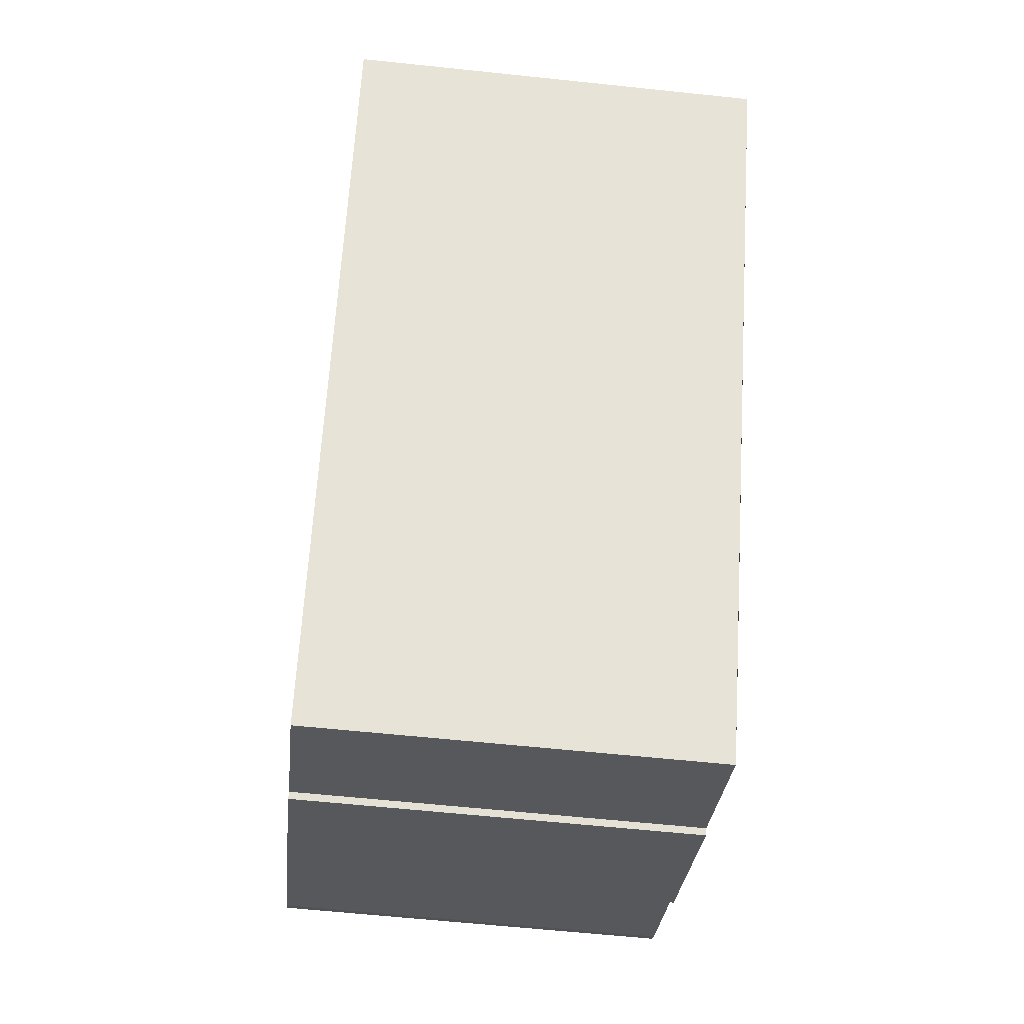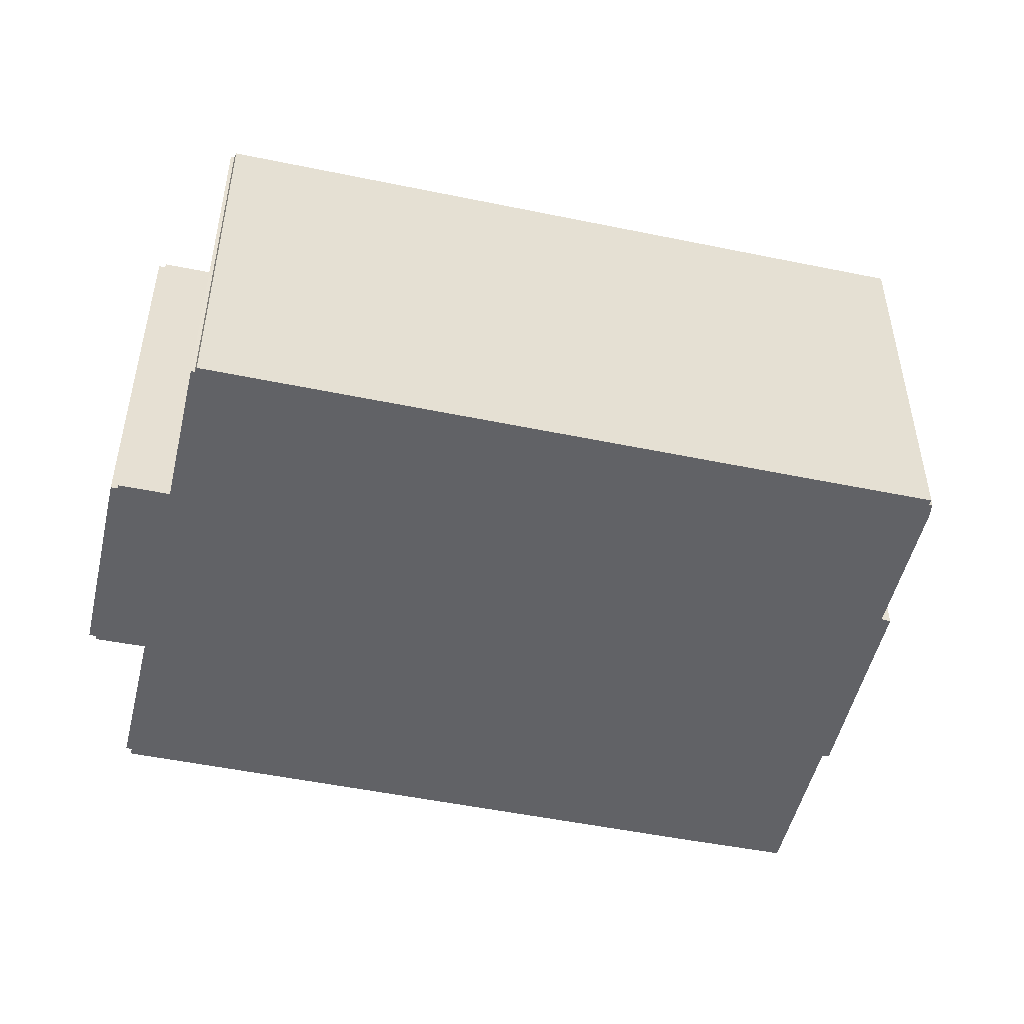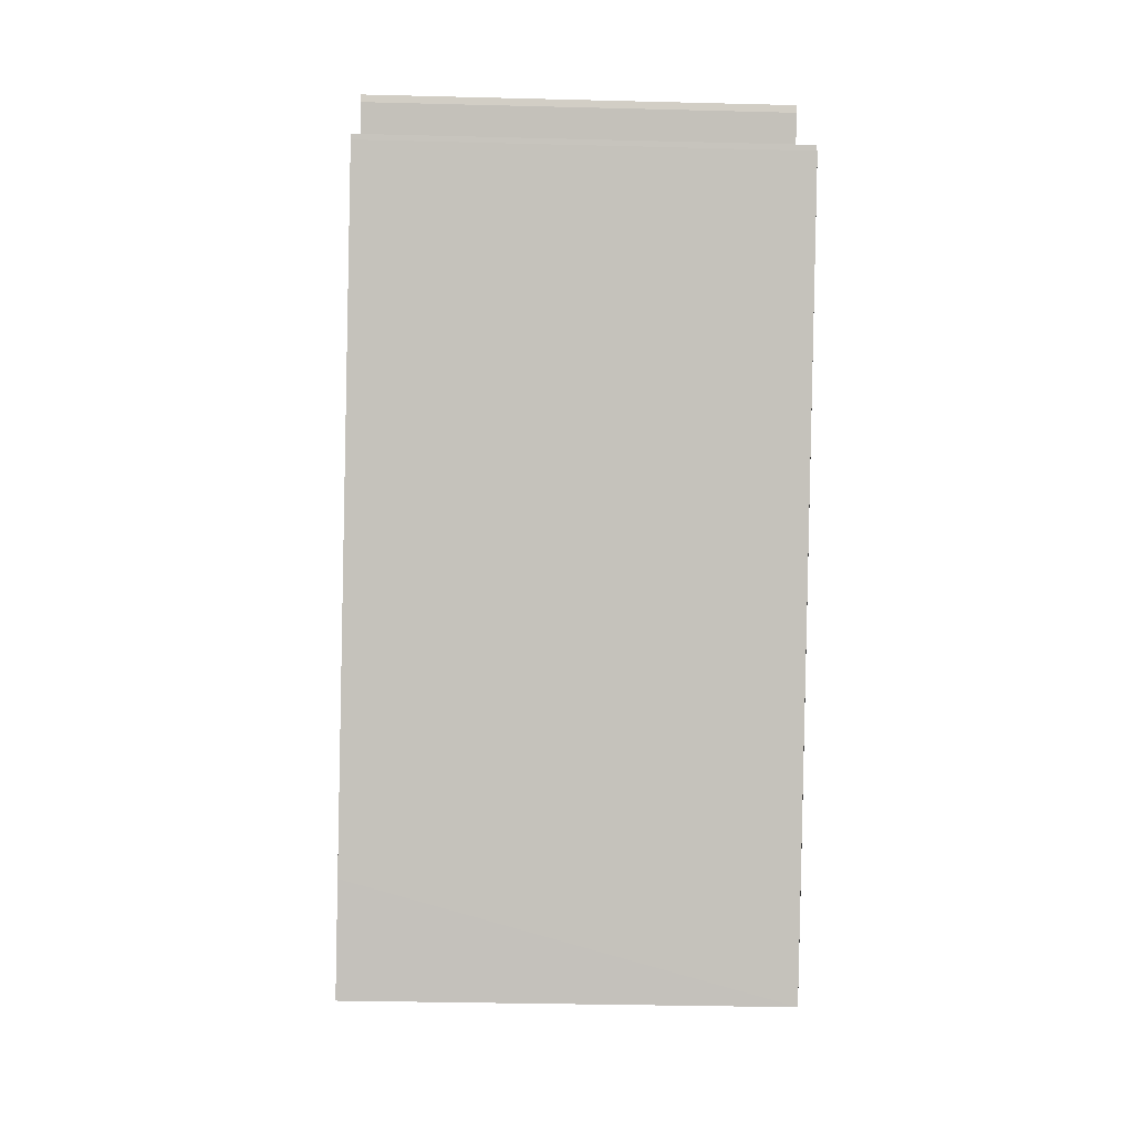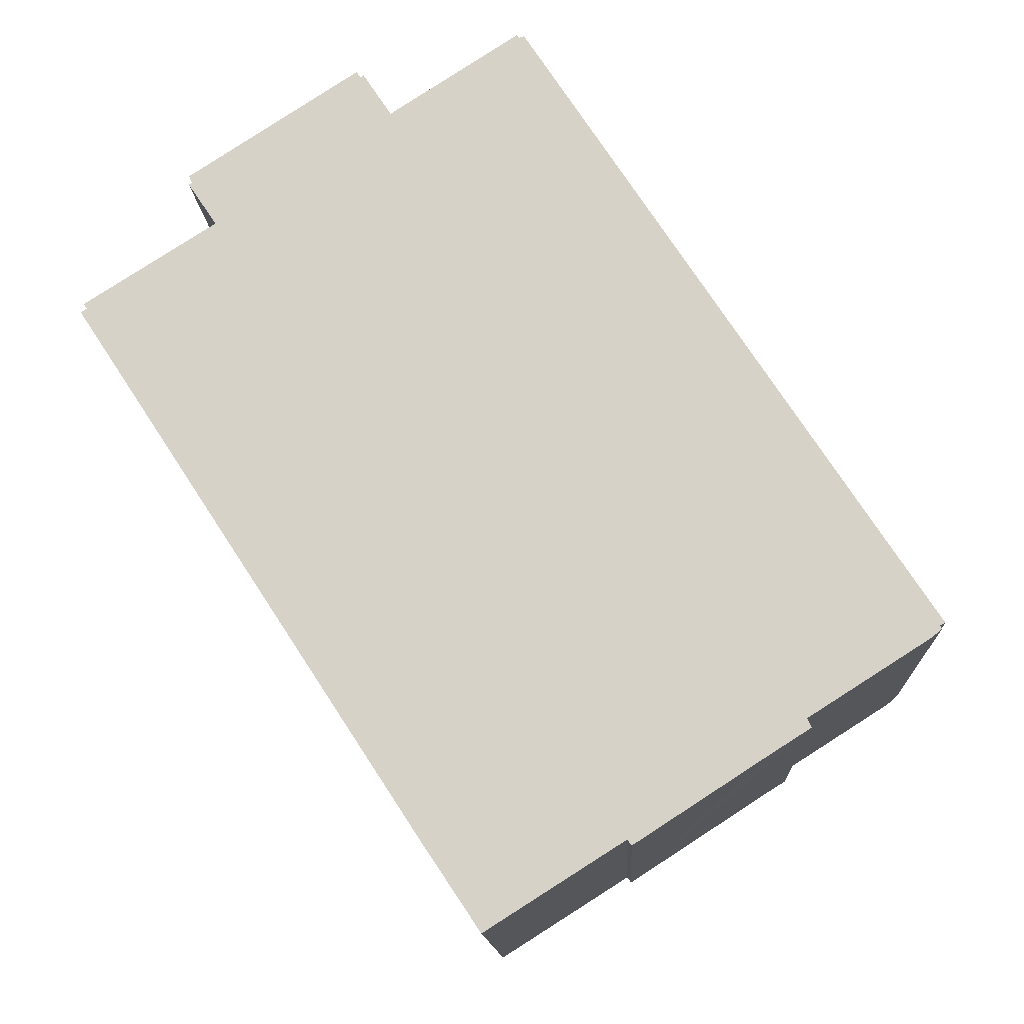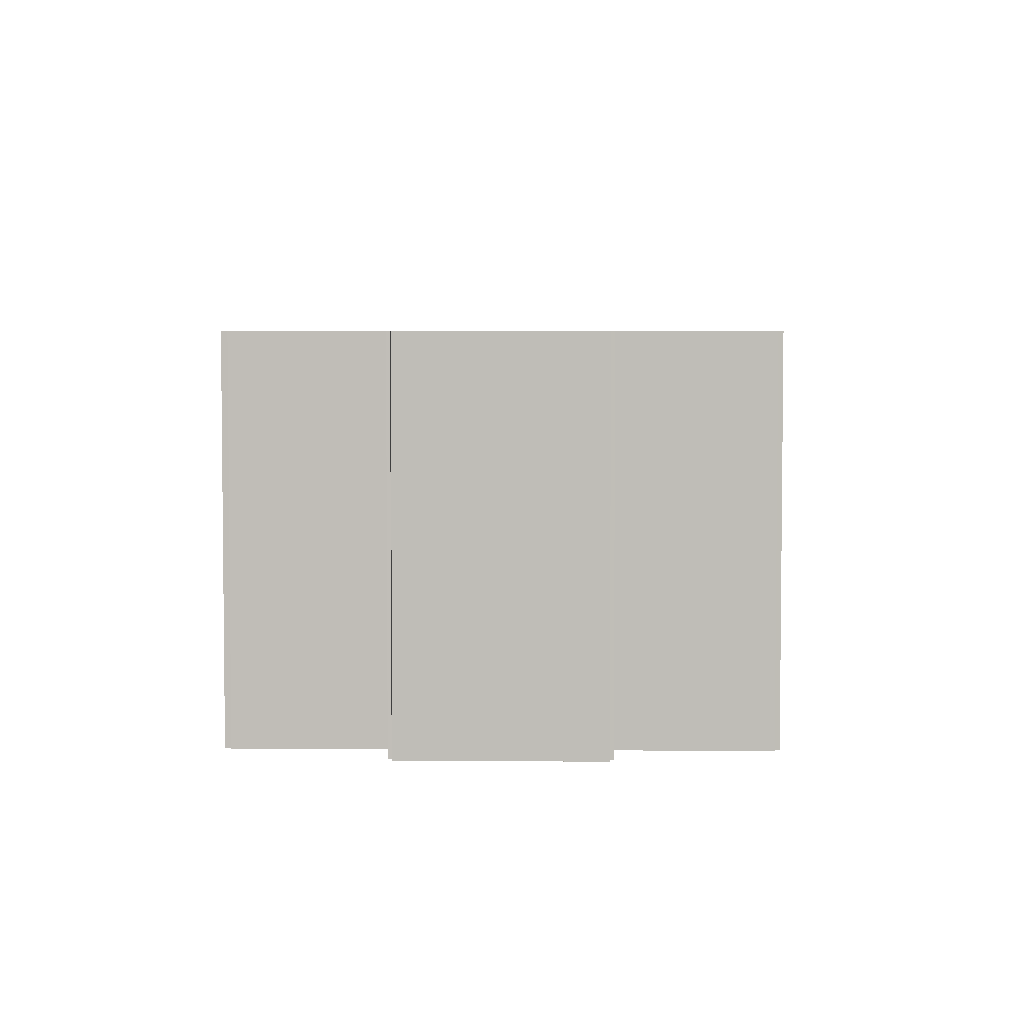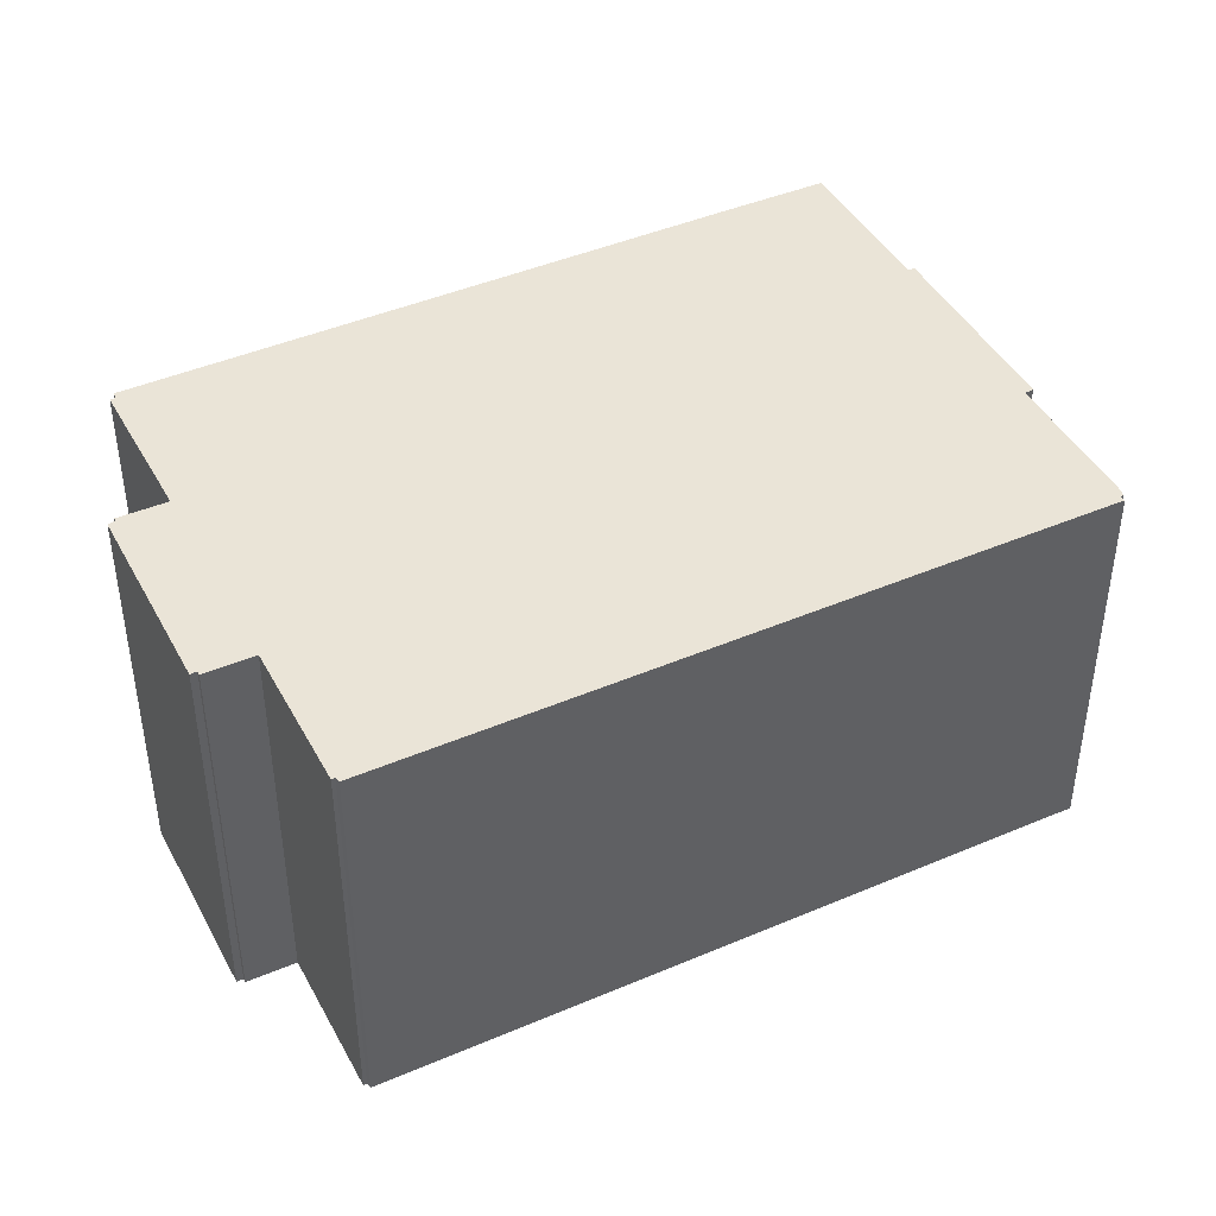
<metadata>
{"format":"obj","ext":"obj","renderer":"f3d","projection":"perspective","resolution":1024,"background":"white","views":[{"elev":-60.4,"azim":-96.2,"up":"+Z"},{"elev":-50.7,"azim":44.1,"up":"+Y"},{"elev":-31.5,"azim":-92.1,"up":"+Z"},{"elev":-13.8,"azim":2.7,"up":"+Z"},{"elev":4.4,"azim":-31.6,"up":"+Y"},{"elev":43.9,"azim":30.2,"up":"+Y"}]}
</metadata>
<code>
v  39.8 19.04 -16.19
v  40.2 19.04 -15.63
v  40.29 19.04 -15.78
v  33.34 19.04 -20.84
v  34.05 19.04 -19.84
v  34.25 19.04 -20.27
v  37.44 19.04 -10.92
v  40.45 19.04 -15.51
v  32.33 19.04 -21.49
v  26.05 19.04 -25.55
v  21.26 19.04 13.87
v  25.85 19.04 -25.27
v  19.31 19.04 -29.42
v  16.51 19.04 -25.23
v  0 19.04 1.166e-15
v  21.02 19.04 13.79
v  20.92 19.04 13.93
v  14.77 19.04 9.925
v  0.274 19.04 0.189
v  6.36 19.04 4.412
v  13.42 19.04 11.97
v  13.25 19.04 11.87
v  13.08 19.04 12.15
v  0.127 19.04 0.423
v  4.999 19.04 6.429
v  5.152 19.04 6.511
v  4.997 19.04 6.859
v  34.25 1.241e-15 -20.27
v  32.33 1.316e-15 -21.49
v  26.05 1.564e-15 -25.55
v  33.34 1.276e-15 -20.84
v  25.85 1.548e-15 -25.27
v  19.31 1.801e-15 -29.42
v  40.45 9.498e-16 -15.51
v  40.2 9.568e-16 -15.63
v  40.29 9.662e-16 -15.78
v  39.8 9.915e-16 -16.19
v  34.05 1.215e-15 -19.84
v  0 0 0
v  16.51 1.545e-15 -25.23
v  0.274 -1.157e-17 0.189
v  0.127 -2.59e-17 0.423
v  6.36 -2.702e-16 4.412
v  4.999 -3.937e-16 6.429
v  5.152 -3.987e-16 6.511
v  4.997 -4.2e-16 6.859
v  13.08 -7.437e-16 12.15
v  13.25 -7.266e-16 11.87
v  13.42 -7.327e-16 11.97
v  14.77 -6.077e-16 9.925
v  20.92 -8.531e-16 13.93
v  21.02 -8.445e-16 13.79
v  21.26 -8.494e-16 13.87
v  37.44 6.686e-16 -10.92
g defaultobject
f 1 2 3
f 4 5 6
f 2 7 8
f 7 2 1
f 7 1 5
f 7 5 4
f 7 4 9
f 7 9 10
f 7 10 11
f 11 10 12
f 11 12 13
f 11 13 14
f 11 14 15
f 11 15 16
f 16 15 17
f 17 15 18
f 18 15 19
f 18 19 20
f 18 20 21
f 21 20 22
f 22 20 23
f 24 20 19
f 25 26 20
f 20 27 23
f 27 20 26
f 28 4 6
f 4 28 9
f 9 28 10
f 10 28 29
f 10 29 30
f 29 28 31
f 32 13 12
f 13 32 33
f 34 2 8
f 2 34 35
f 36 1 3
f 1 36 37
f 37 5 1
f 5 37 38
f 30 12 10
f 12 30 32
f 33 14 13
f 14 33 15
f 15 33 39
f 39 33 40
f 41 24 19
f 24 41 42
f 43 25 20
f 25 43 44
f 45 27 26
f 27 45 46
f 39 19 15
f 19 39 41
f 42 20 24
f 20 42 43
f 44 26 25
f 26 44 45
f 46 23 27
f 23 46 47
f 48 21 22
f 21 48 49
f 50 17 18
f 17 50 51
f 47 22 23
f 22 47 48
f 49 18 21
f 18 49 50
f 51 16 17
f 16 51 52
f 52 11 16
f 11 52 53
f 53 7 11
f 7 53 54
f 7 54 8
f 8 54 34
f 35 3 2
f 3 35 36
f 38 6 5
f 6 38 28
f 42 41 43
f 54 35 34
f 35 54 37
f 37 54 38
f 38 54 31
f 31 54 29
f 29 54 30
f 30 54 53
f 30 53 32
f 32 53 33
f 33 53 40
f 40 53 39
f 39 53 52
f 39 52 51
f 39 51 50
f 39 50 41
f 41 50 43
f 43 50 49
f 43 49 48
f 43 48 47
f 31 28 38
f 37 36 35
f 46 43 47
f 43 46 45
f 44 43 45

</code>
